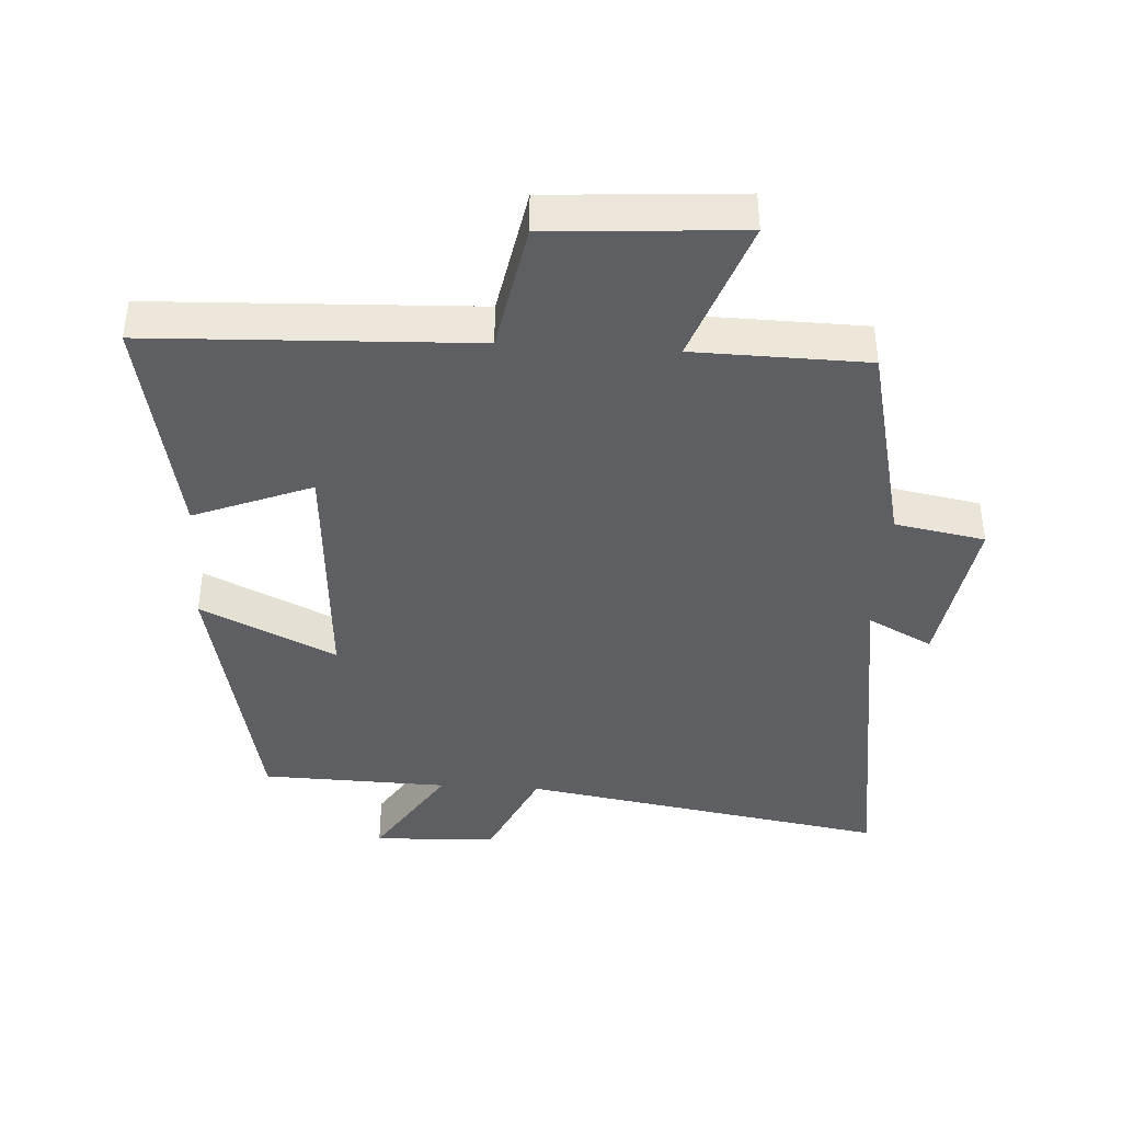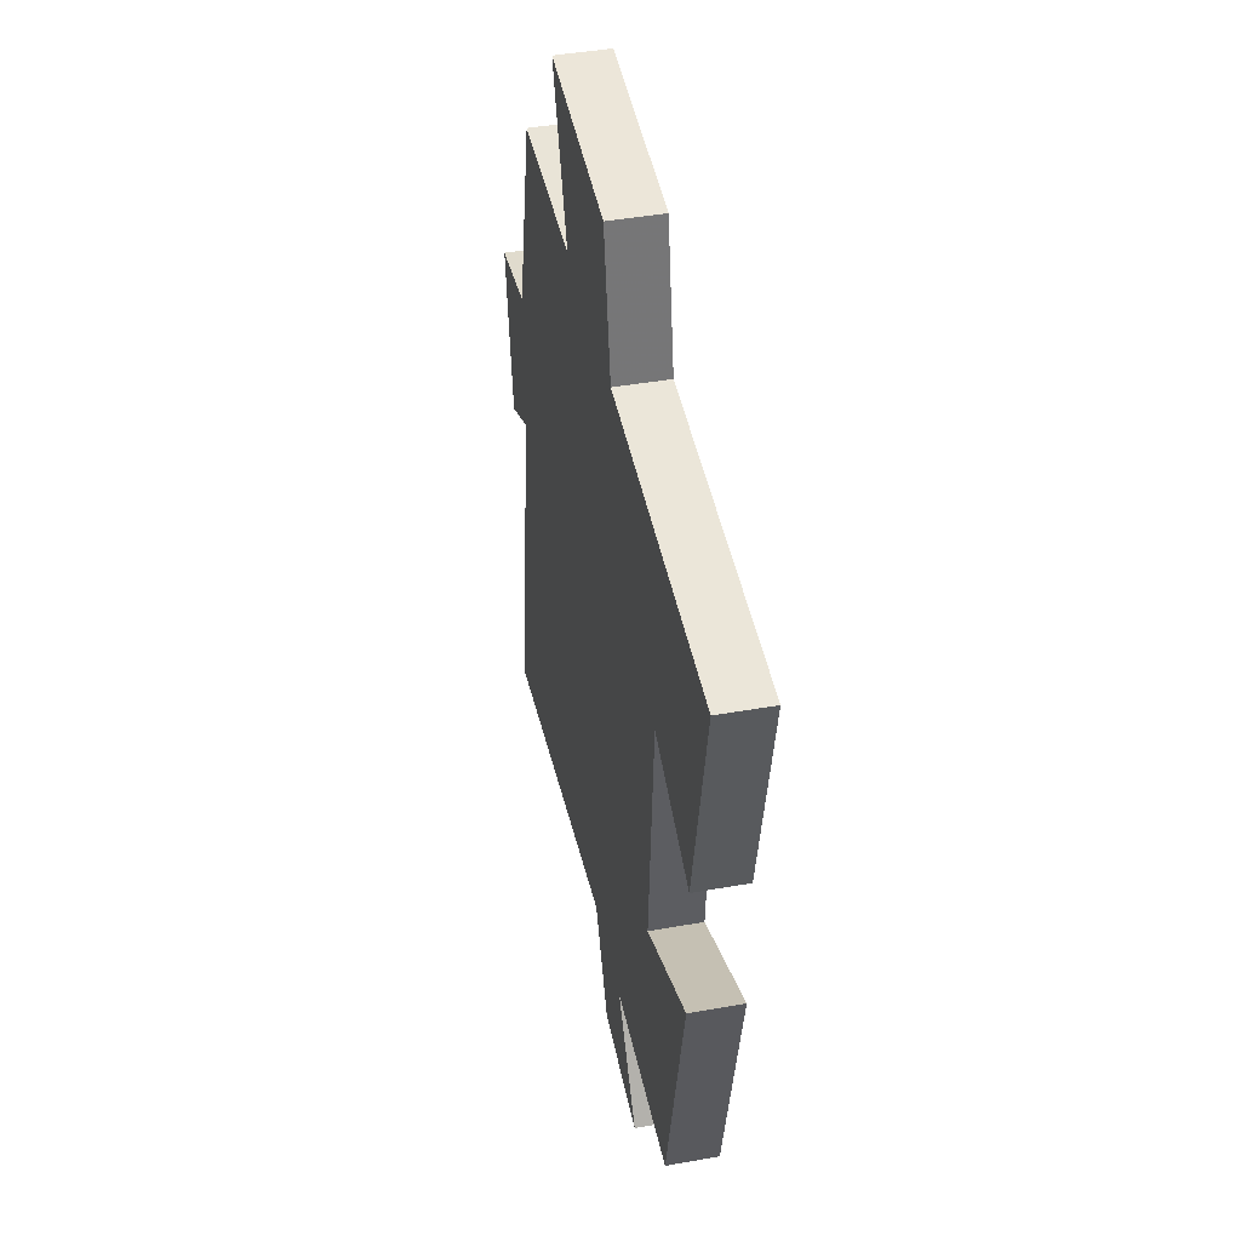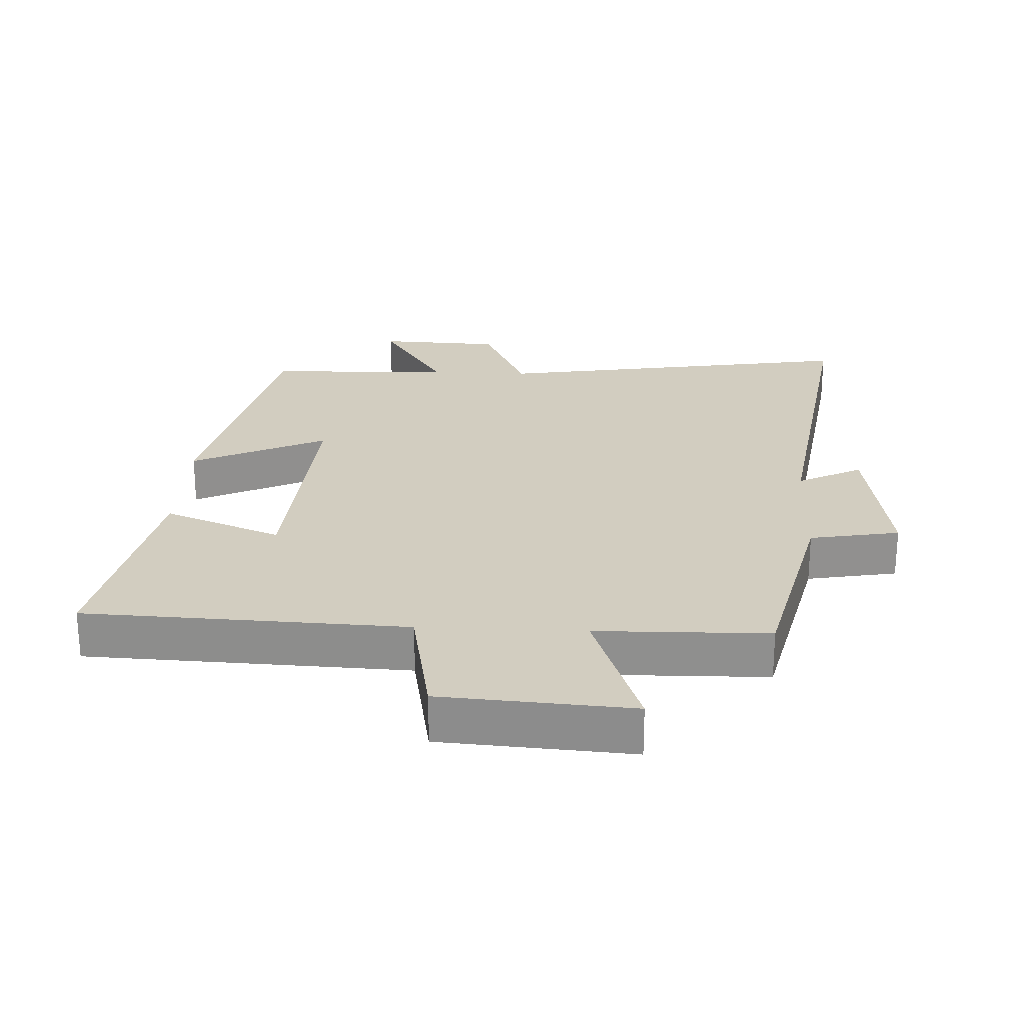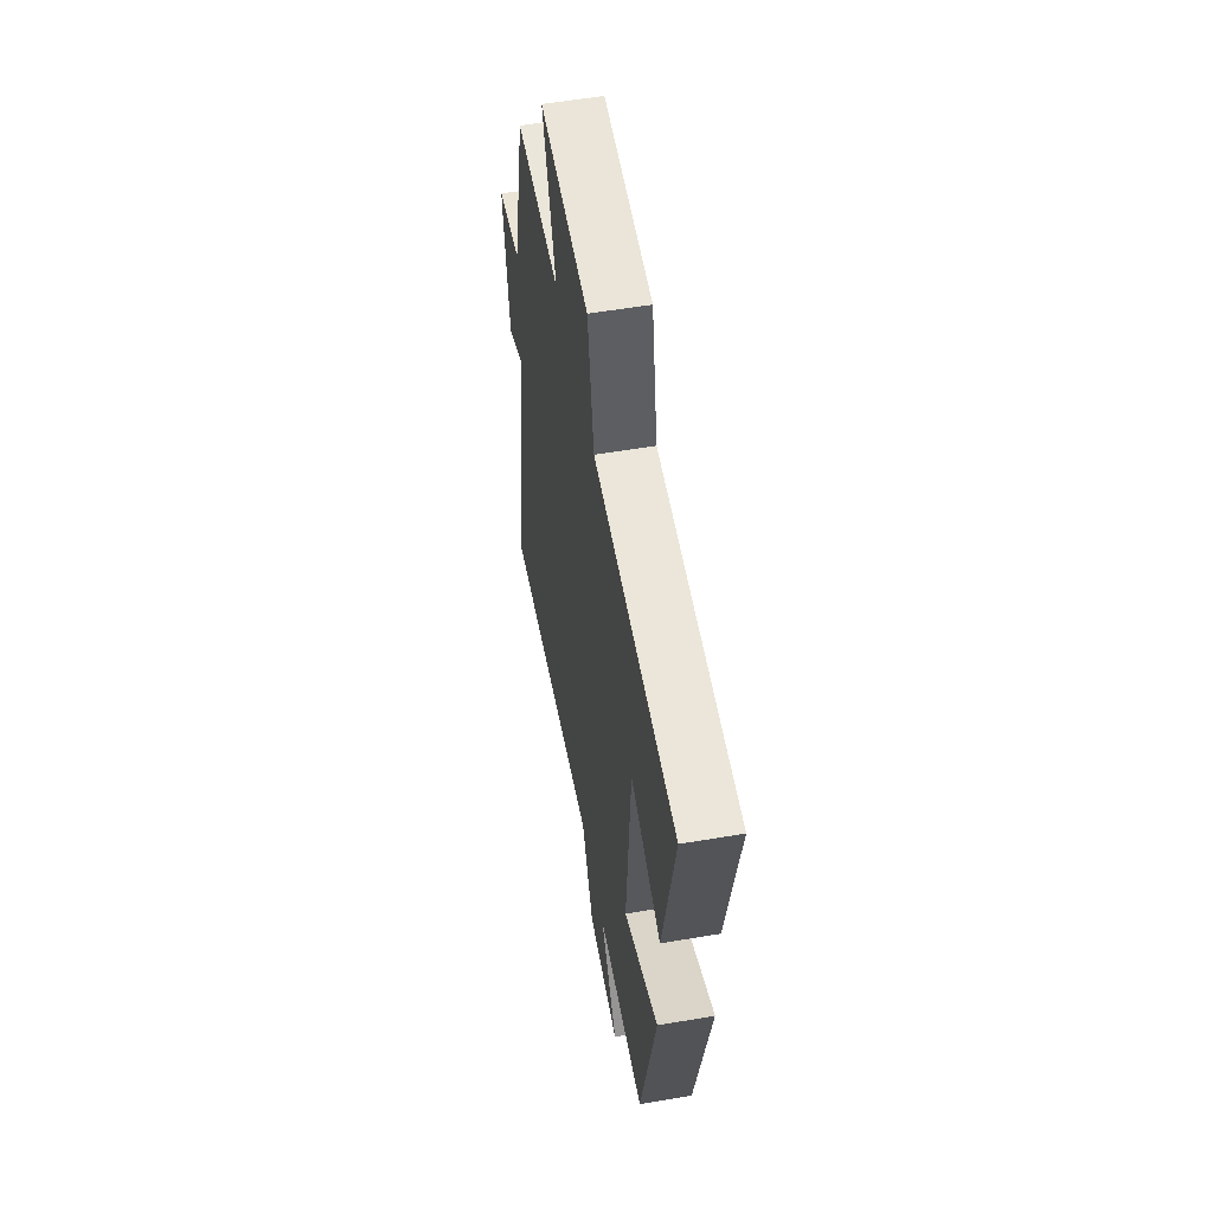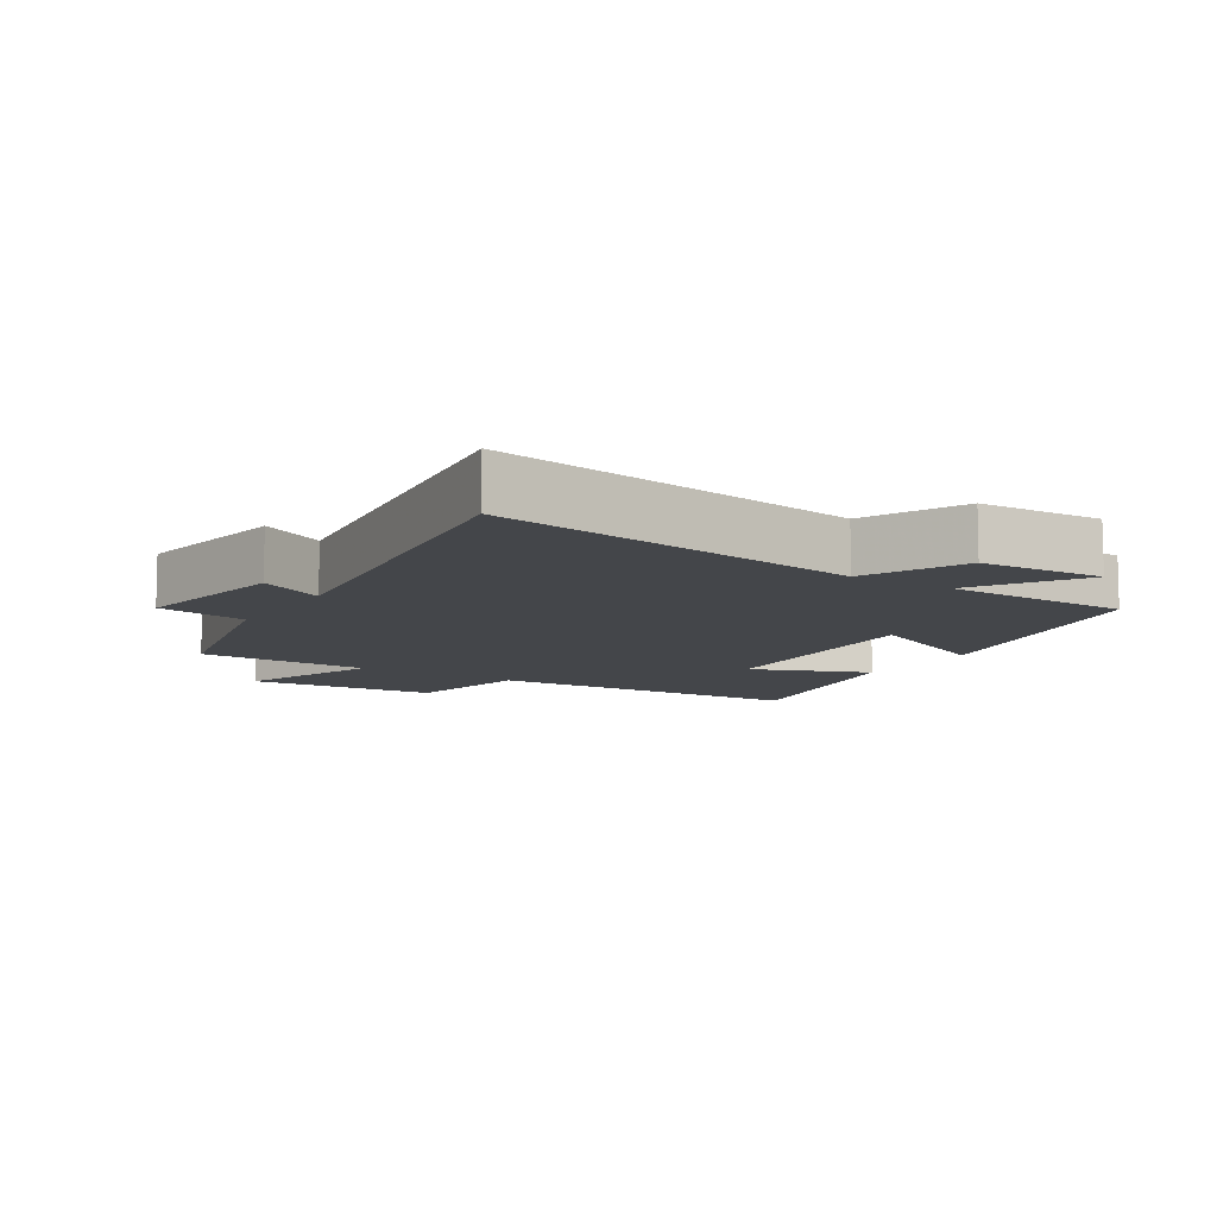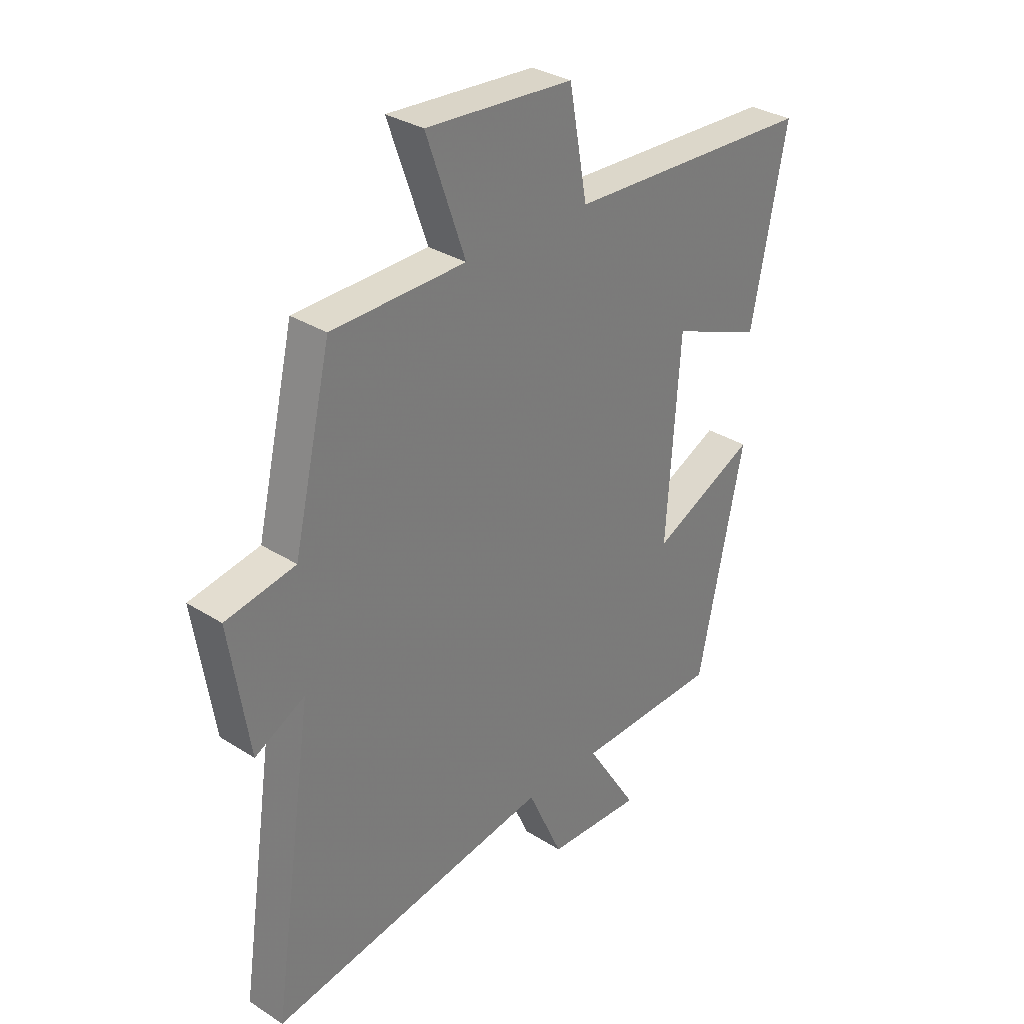
<metadata>
{"format":"obj","ext":"obj","renderer":"f3d","projection":"perspective","resolution":1024,"background":"white","views":[{"elev":-40.8,"azim":-3.5,"up":"+Y"},{"elev":44.2,"azim":-101.7,"up":"+Z"},{"elev":24.7,"azim":2.7,"up":"+Y"},{"elev":55.6,"azim":-100.2,"up":"+Z"},{"elev":-9.4,"azim":147.8,"up":"+Y"},{"elev":31.9,"azim":131.8,"up":"+Z"}]}
</metadata>
<code>
v -0.569 0.07 0.48
v -0.083 0.07 0.5
v -0.047 0.07 0.696
v 0.241 0.07 0.716
v 0.165 0.07 0.5
v 0.426 0.07 0.495
v 0.5 0.07 0.178
v 0.636 0.07 0.153
v 0.598 0.07 -0.089
v 0.5 0.07 -0.038
v 0.582 0.07 -0.593
v 0.026 0.07 -0.5
v -0.043 0.07 -0.651
v -0.229 0.07 -0.659
v -0.128 0.07 -0.5
v -0.41 0.07 -0.492
v -0.5 0.07 -0.073
v -0.296 0.07 -0.17
v -0.322 0.07 0.206
v -0.5 0.07 0.135
v -0.569 0 0.48
v -0.083 0 0.5
v -0.047 0 0.696
v 0.241 0 0.716
v 0.165 0 0.5
v 0.426 0 0.495
v 0.5 0 0.178
v 0.636 0 0.153
v 0.598 0 -0.089
v 0.5 0 -0.038
v 0.582 0 -0.593
v 0.026 0 -0.5
v -0.043 0 -0.651
v -0.229 0 -0.659
v -0.128 0 -0.5
v -0.41 0 -0.492
v -0.5 0 -0.073
v -0.296 0 -0.17
v -0.322 0 0.206
v -0.5 0 0.135
f 19 20 1 2
f 18 19 2
f 15 16 17 18
f 15 18 2
f 12 13 14 15
f 12 15 2 3
f 10 11 12 3
f 7 8 9 10
f 5 6 7 10
f 5 10 3
f 3 4 5
f 22 21 40 39
f 22 39 38
f 38 37 36 35
f 22 38 35
f 35 34 33 32
f 23 22 35 32
f 23 32 31 30
f 30 29 28 27
f 30 27 26 25
f 23 30 25
f 25 24 23
f 1 21 22 2
f 2 22 23 3
f 3 23 24 4
f 4 24 25 5
f 5 25 26 6
f 6 26 27 7
f 7 27 28 8
f 8 28 29 9
f 9 29 30 10
f 10 30 31 11
f 11 31 32 12
f 12 32 33 13
f 13 33 34 14
f 14 34 35 15
f 15 35 36 16
f 16 36 37 17
f 17 37 38 18
f 18 38 39 19
f 19 39 40 20
f 20 40 21 1

</code>
